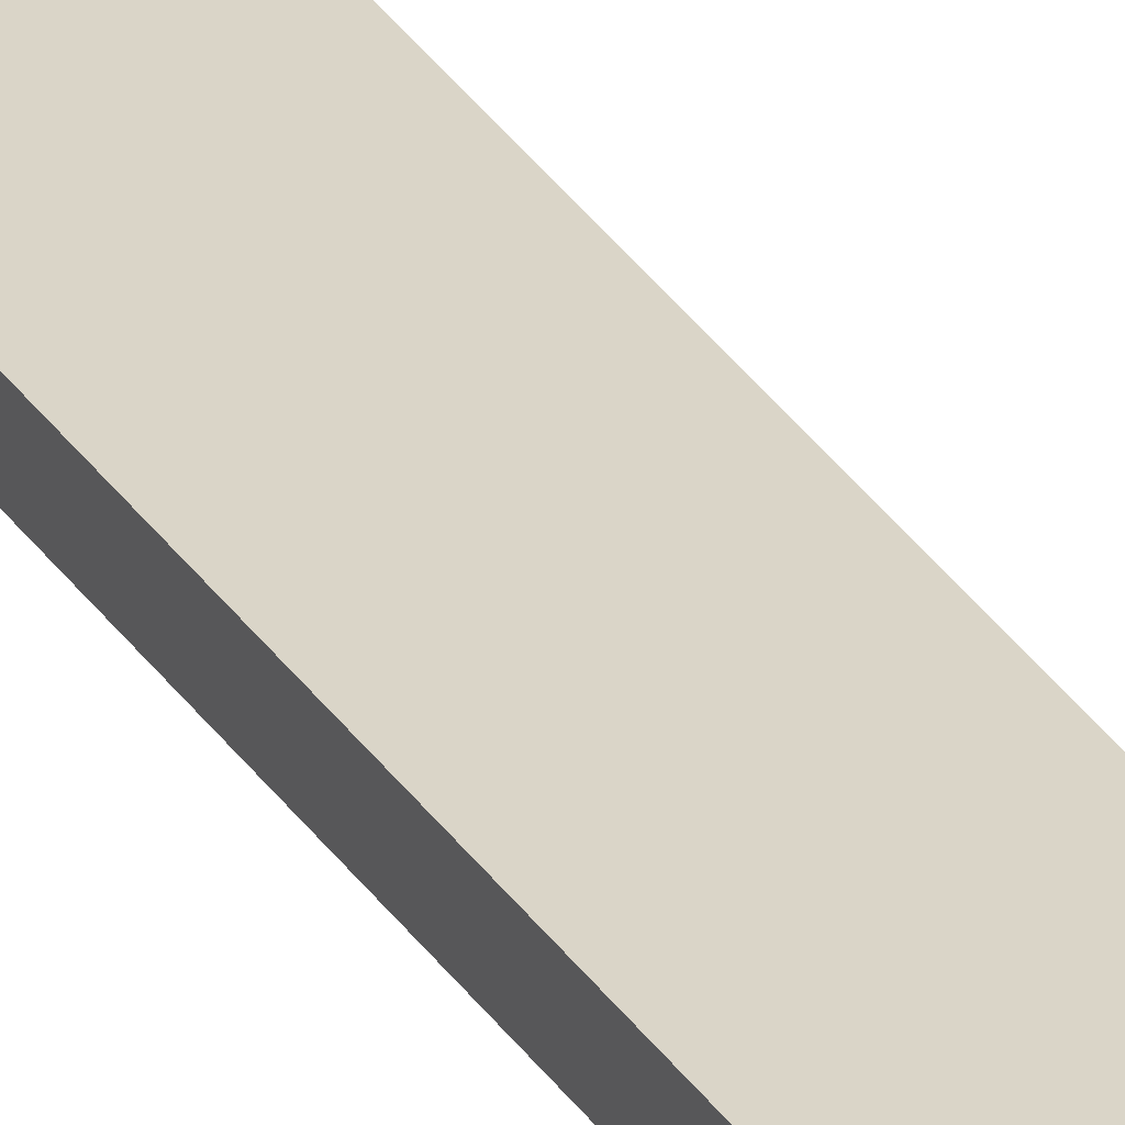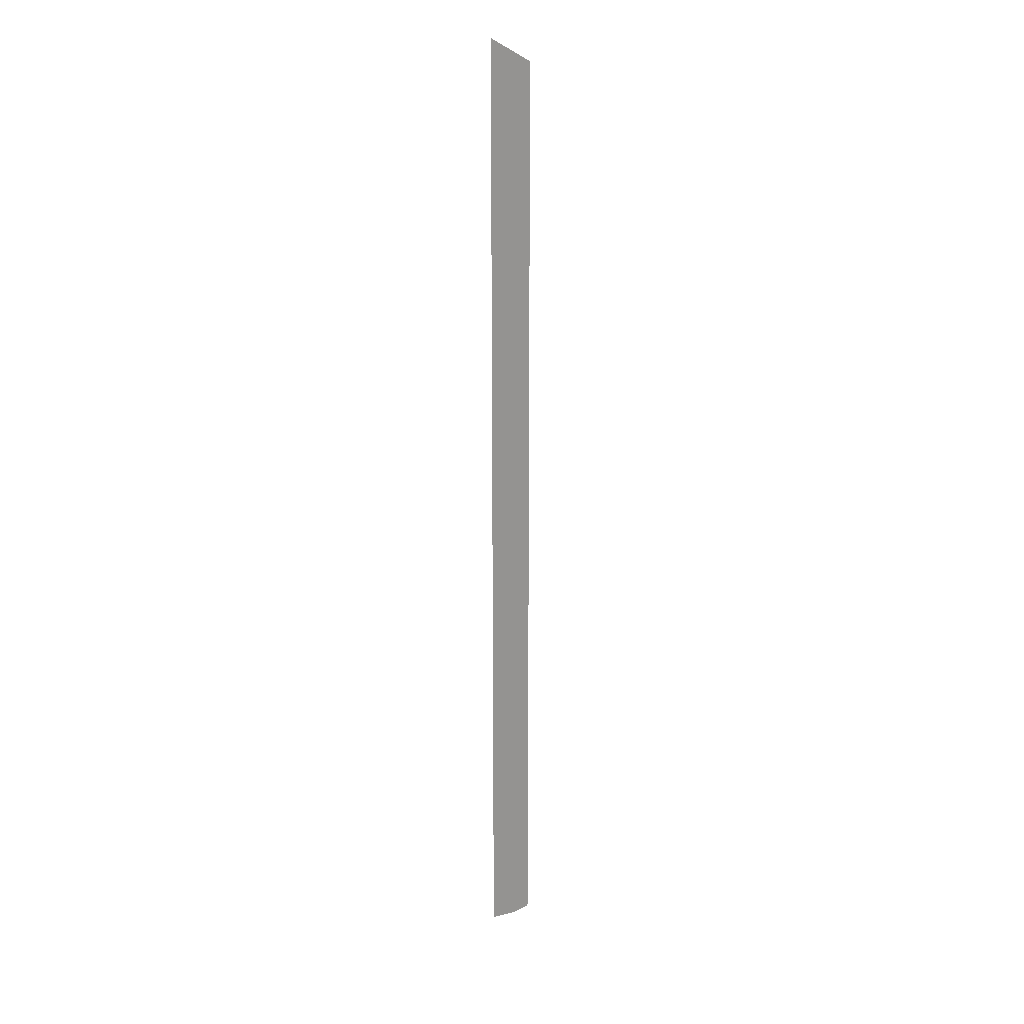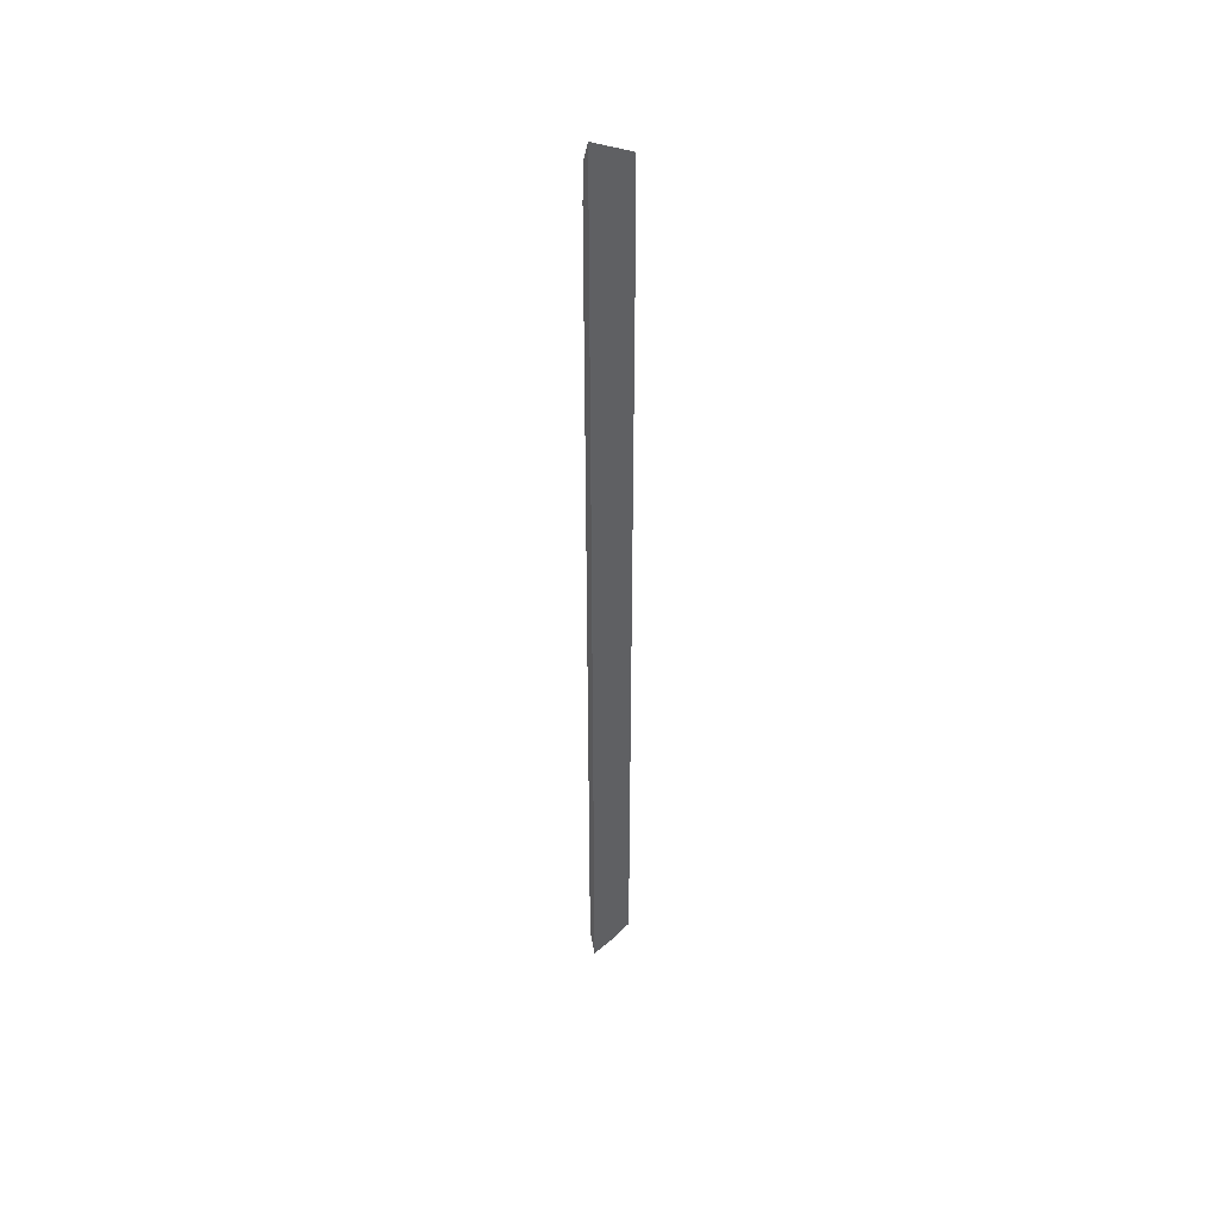
<metadata>
{"format":"obj","ext":"obj","renderer":"f3d","projection":"perspective","resolution":1024,"background":"white","views":[{"elev":34.7,"azim":-29.3,"up":"+Y"},{"elev":17.3,"azim":20.5,"up":"+Z"},{"elev":44.0,"azim":-30.1,"up":"+Z"}]}
</metadata>
<code>
v -0.0009034 0.001978 -0.0002032
v -0.001056 0.002011 -0.0002032
v -0.0009051 0.001978 -6.521e-05
v -0.0009034 0.001978 -0.003377
v -0.001056 0.00201 -0.0001738
v -0.001056 0.002011 -0.003377
v -0.001056 0.002008 -6.521e-05
v -0.001056 0.001978 1.441e-05
v -0.0009039 0.001978 -0.003508
v -0.001056 0.002008 -0.003515
v -0.001056 0.001978 -0.0036
v -0.0009051 0.001978 -0.003515
v -0.0009688 0.001978 -0.00356
v -0.001056 0.001982 -0.003591
f 1 2 3
f 1 3 8
f 1 8 11
f 1 11 13
f 1 13 12
f 1 12 9
f 1 9 4
f 1 4 6
f 1 6 2
f 2 5 3
f 2 6 10
f 2 10 14
f 2 14 11
f 2 11 8
f 2 8 7
f 2 7 5
f 3 5 7
f 3 7 8
f 4 9 6
f 6 9 10
f 9 12 10
f 10 12 13
f 10 13 14
f 11 14 13

</code>
